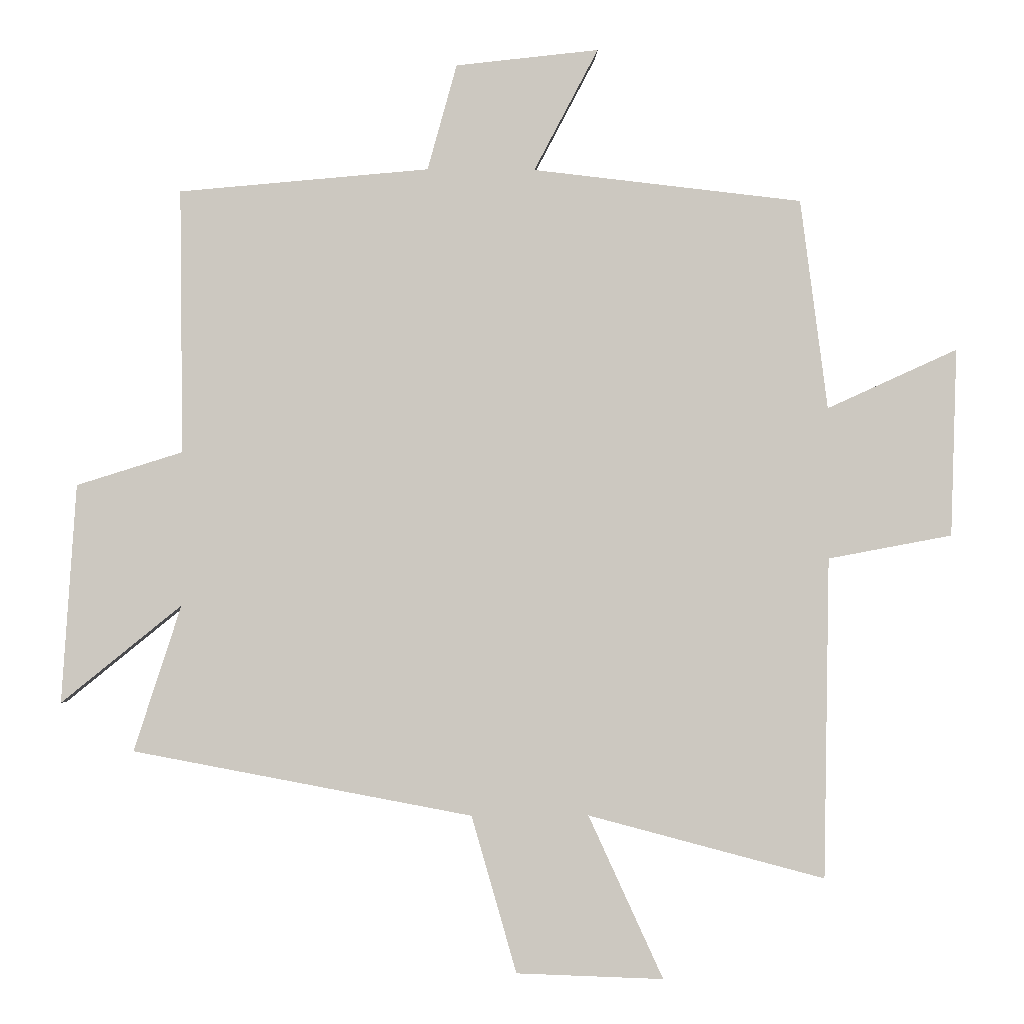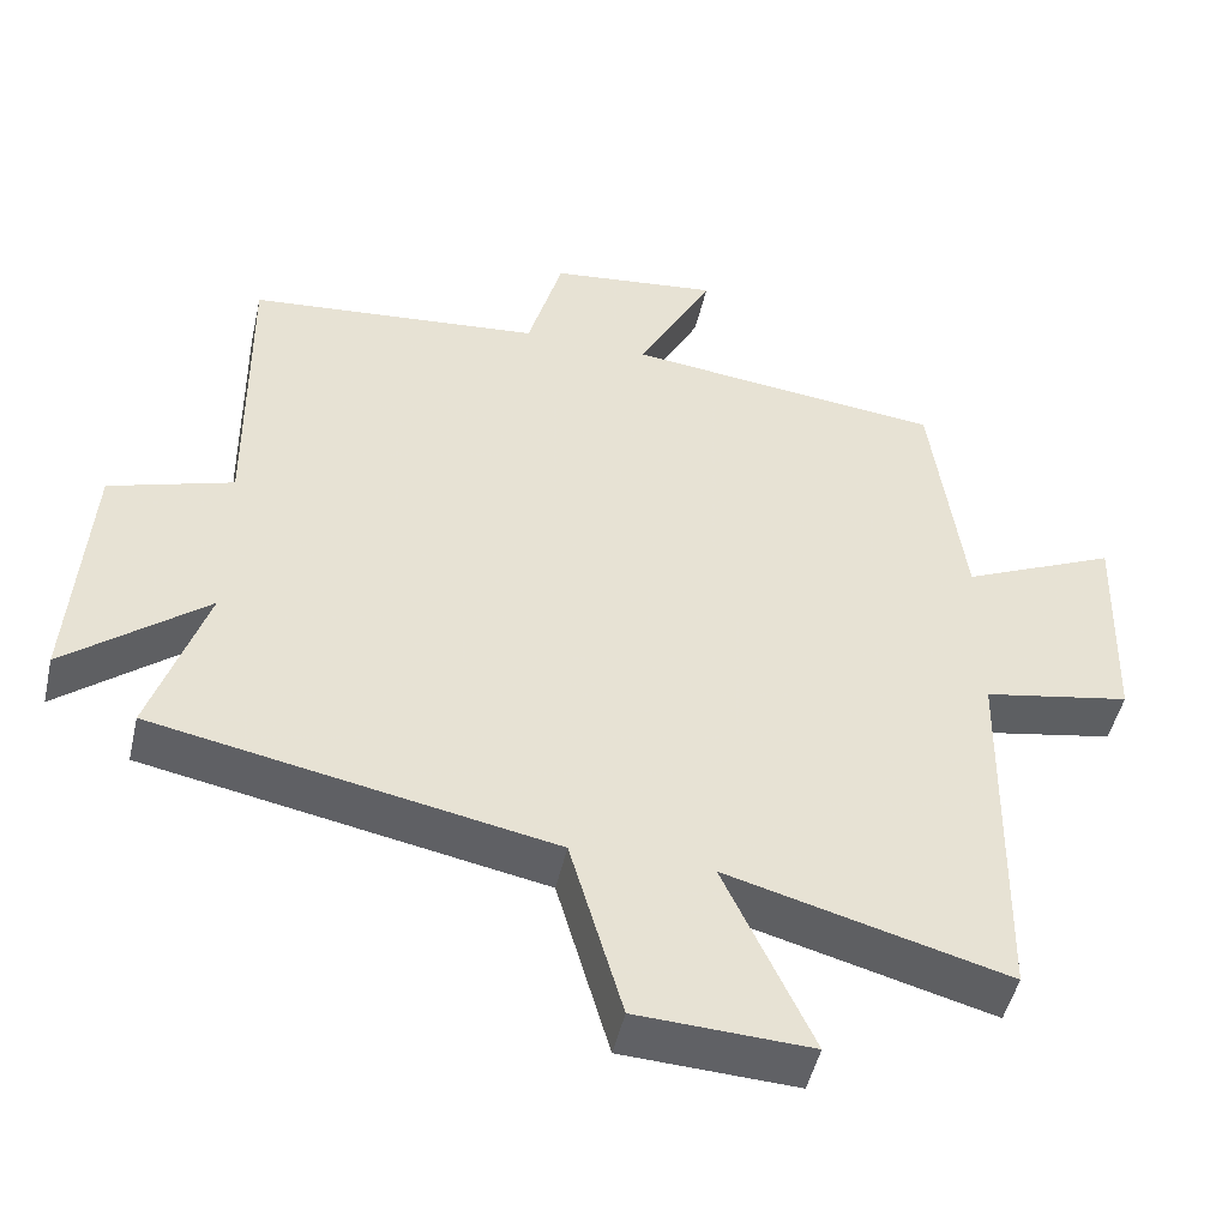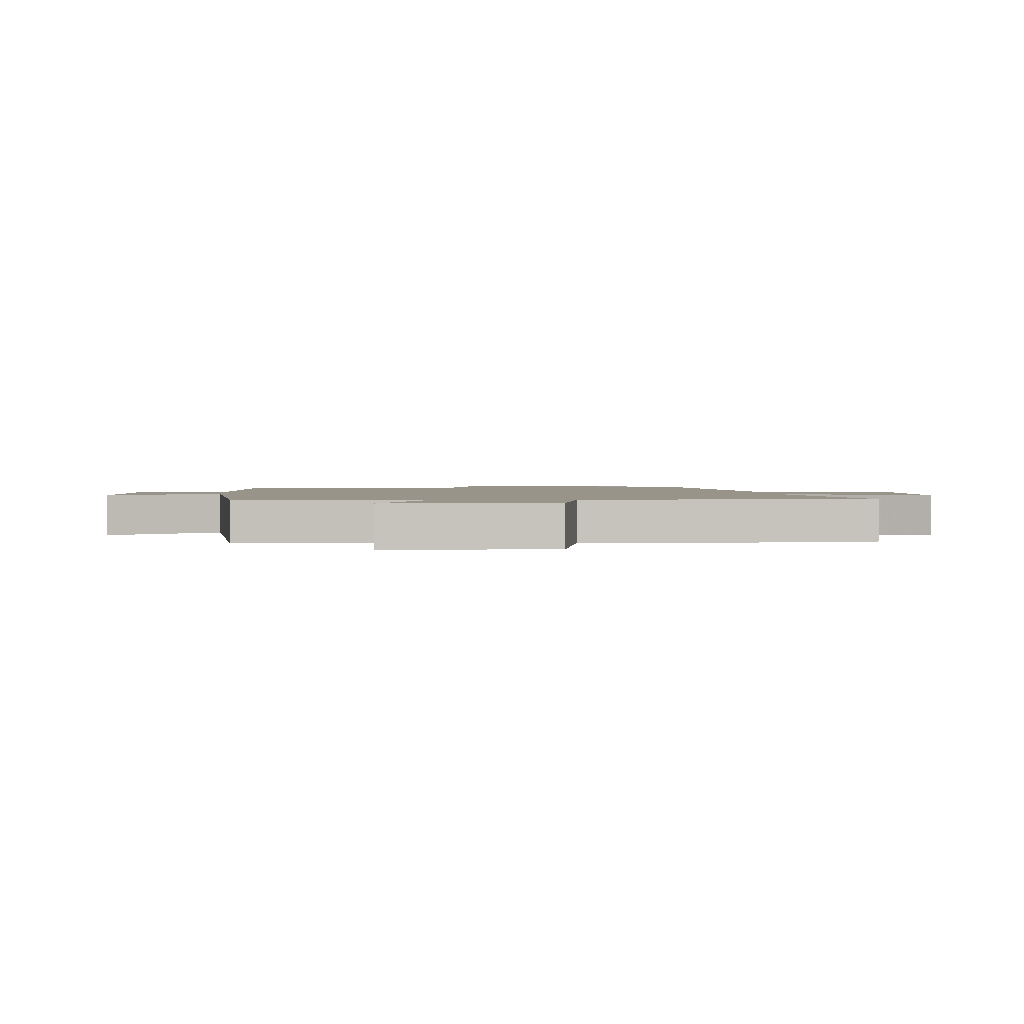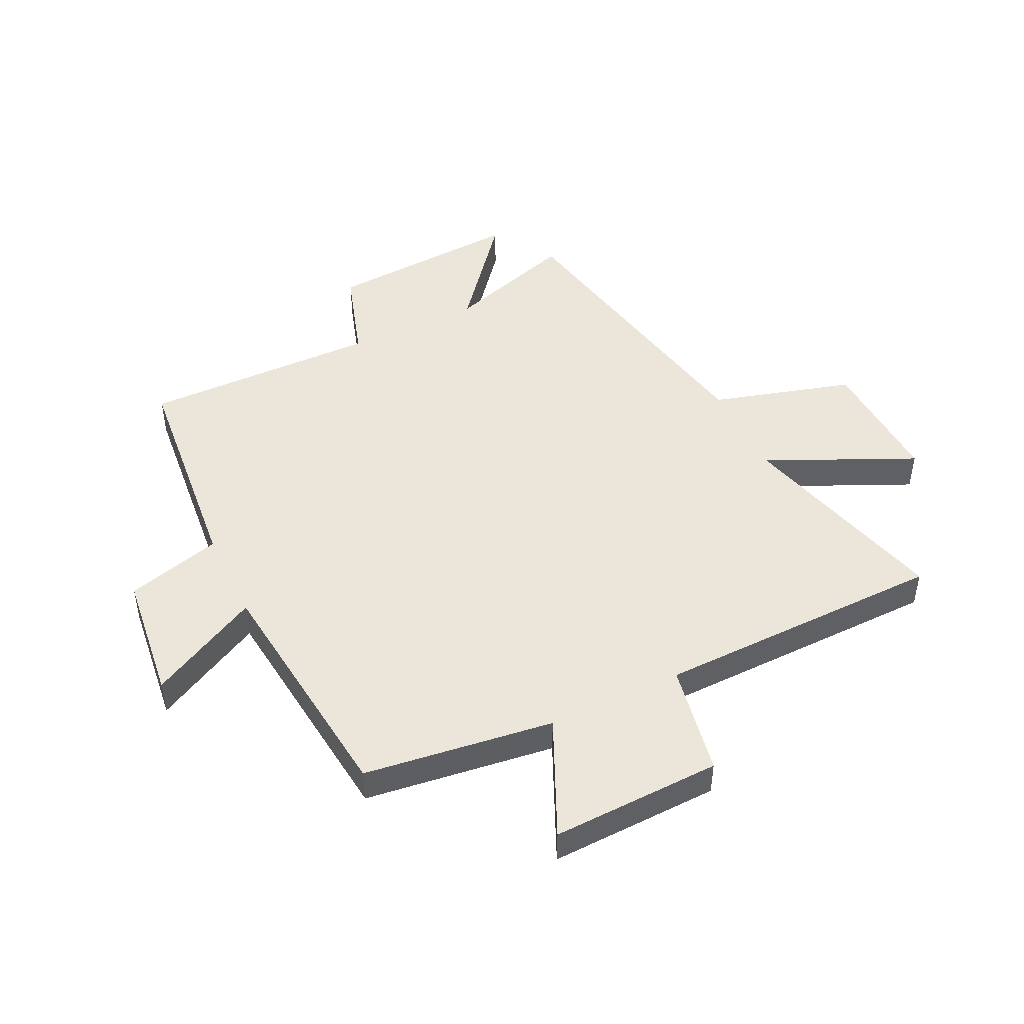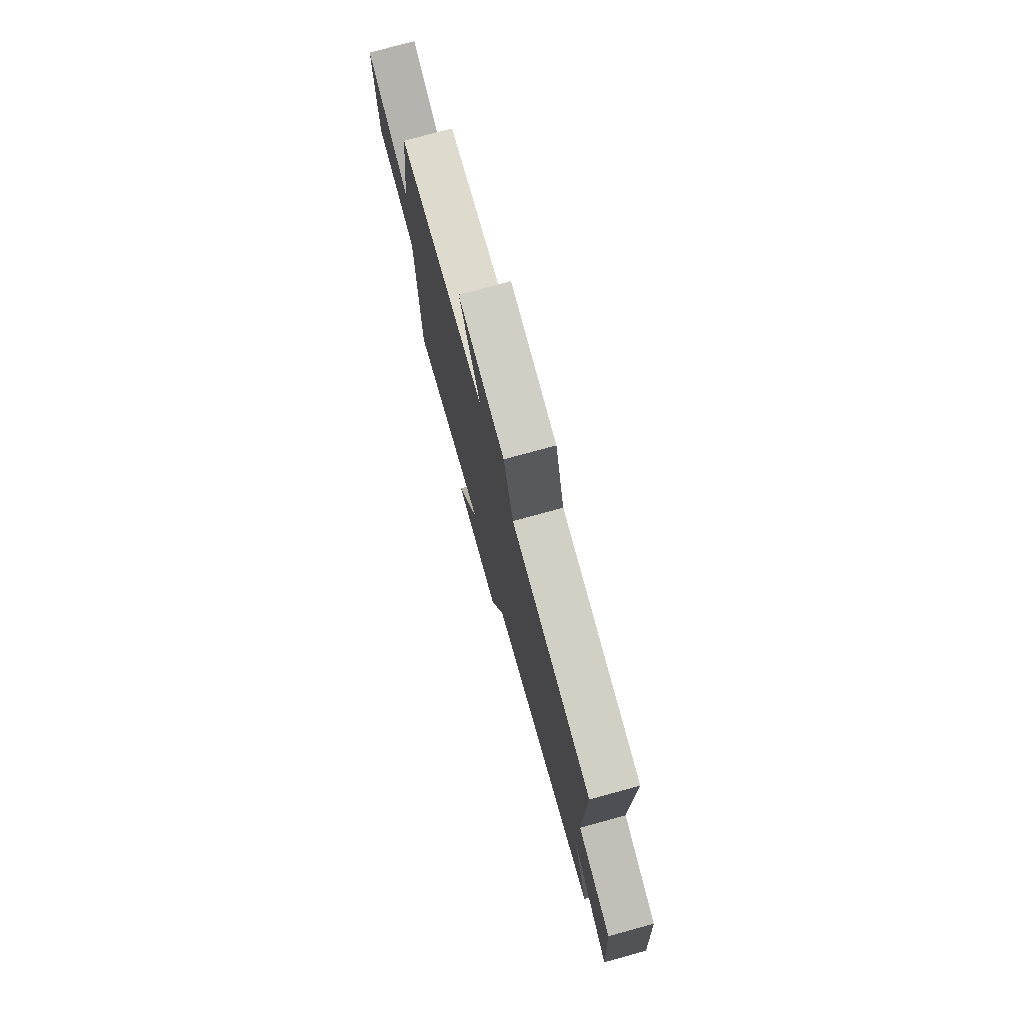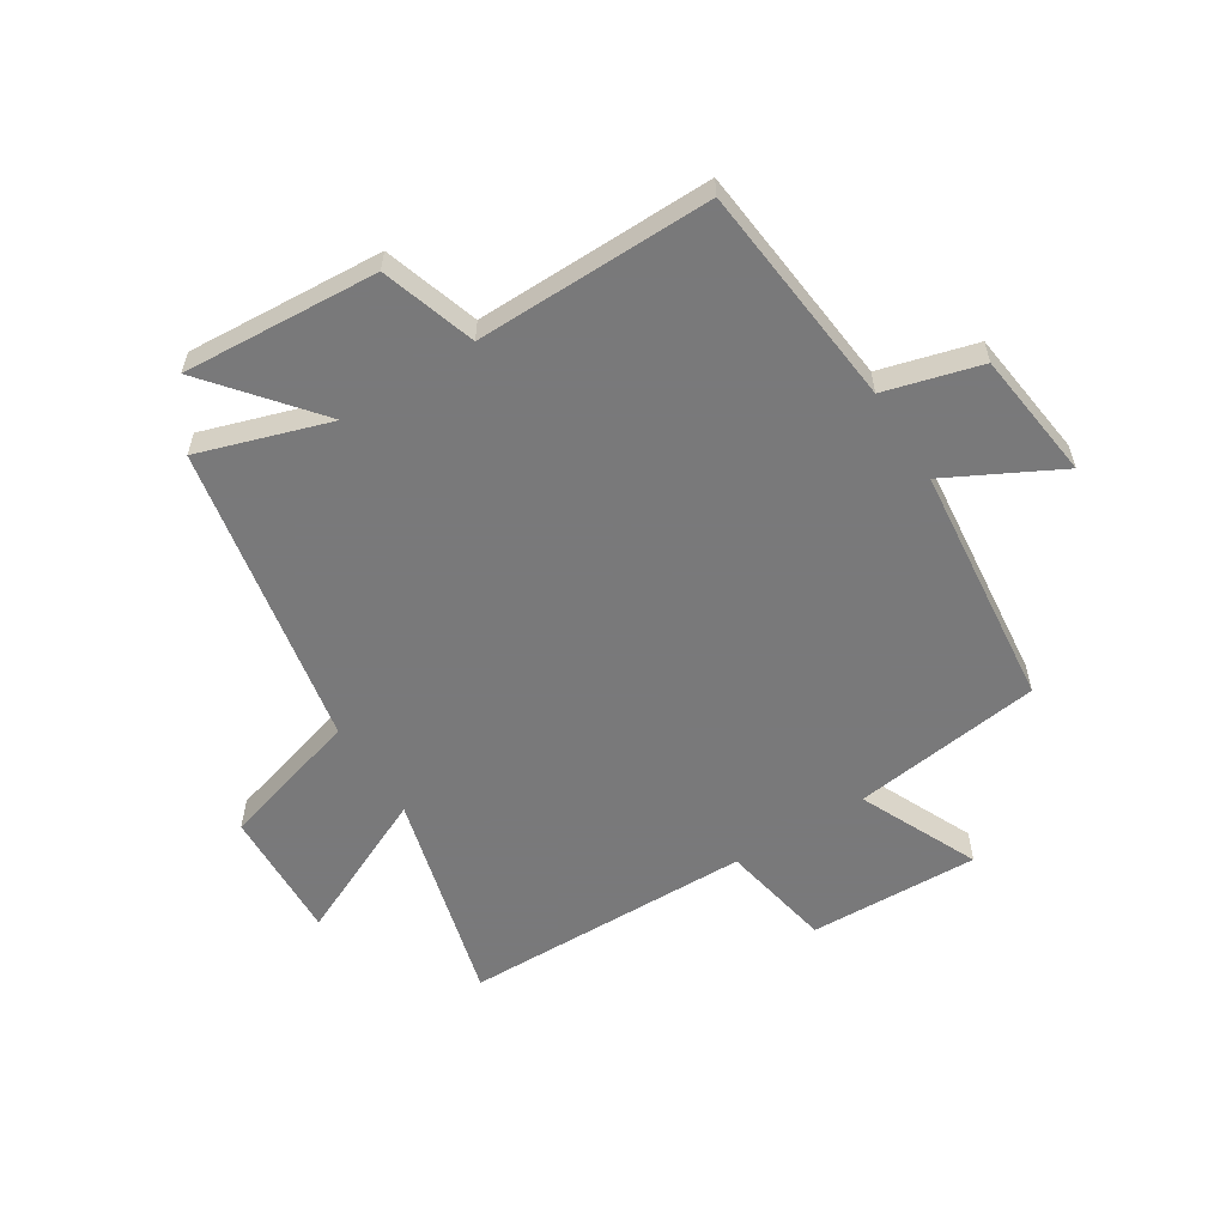
<metadata>
{"format":"obj","ext":"obj","renderer":"f3d","projection":"perspective","resolution":1024,"background":"white","views":[{"elev":-2.3,"azim":-2.1,"up":"+Z"},{"elev":-48.6,"azim":-12.8,"up":"+Z"},{"elev":1.8,"azim":86.3,"up":"+Y"},{"elev":47.0,"azim":64.3,"up":"+Y"},{"elev":76.8,"azim":-105.3,"up":"+Z"},{"elev":-57.8,"azim":-57.7,"up":"+Y"}]}
</metadata>
<code>
v 0.458 0.07 0.454
v 0.5 0.07 0.13
v 0.702 0.07 0.222
v 0.692 0.07 -0.068
v 0.5 0.07 -0.104
v 0.491 0.07 -0.598
v 0.126 0.07 -0.5
v 0.241 0.07 -0.751
v 0.015 0.07 -0.741
v -0.054 0.07 -0.5
v -0.572 0.07 -0.4
v -0.5 0.07 -0.177
v -0.683 0.07 -0.326
v -0.661 0.07 0.008
v -0.5 0.07 0.059
v -0.505 0.07 0.463
v -0.123 0.07 0.5
v -0.078 0.07 0.663
v 0.142 0.07 0.689
v 0.043 0.07 0.5
v 0.458 0 0.454
v 0.5 0 0.13
v 0.702 0 0.222
v 0.692 0 -0.068
v 0.5 0 -0.104
v 0.491 0 -0.598
v 0.126 0 -0.5
v 0.241 0 -0.751
v 0.015 0 -0.741
v -0.054 0 -0.5
v -0.572 0 -0.4
v -0.5 0 -0.177
v -0.683 0 -0.326
v -0.661 0 0.008
v -0.5 0 0.059
v -0.505 0 0.463
v -0.123 0 0.5
v -0.078 0 0.663
v 0.142 0 0.689
v 0.043 0 0.5
f 17 18 19 20
f 15 16 17 20
f 15 20 1 2
f 12 13 14 15
f 12 15 2
f 10 11 12 2
f 7 8 9 10
f 7 10 2 3
f 5 6 7
f 5 7 3
f 3 4 5
f 40 39 38 37
f 40 37 36 35
f 22 21 40 35
f 35 34 33 32
f 22 35 32
f 22 32 31 30
f 30 29 28 27
f 23 22 30 27
f 27 26 25
f 23 27 25
f 25 24 23
f 1 21 22 2
f 2 22 23 3
f 3 23 24 4
f 4 24 25 5
f 5 25 26 6
f 6 26 27 7
f 7 27 28 8
f 8 28 29 9
f 9 29 30 10
f 10 30 31 11
f 11 31 32 12
f 12 32 33 13
f 13 33 34 14
f 14 34 35 15
f 15 35 36 16
f 16 36 37 17
f 17 37 38 18
f 18 38 39 19
f 19 39 40 20
f 20 40 21 1

</code>
